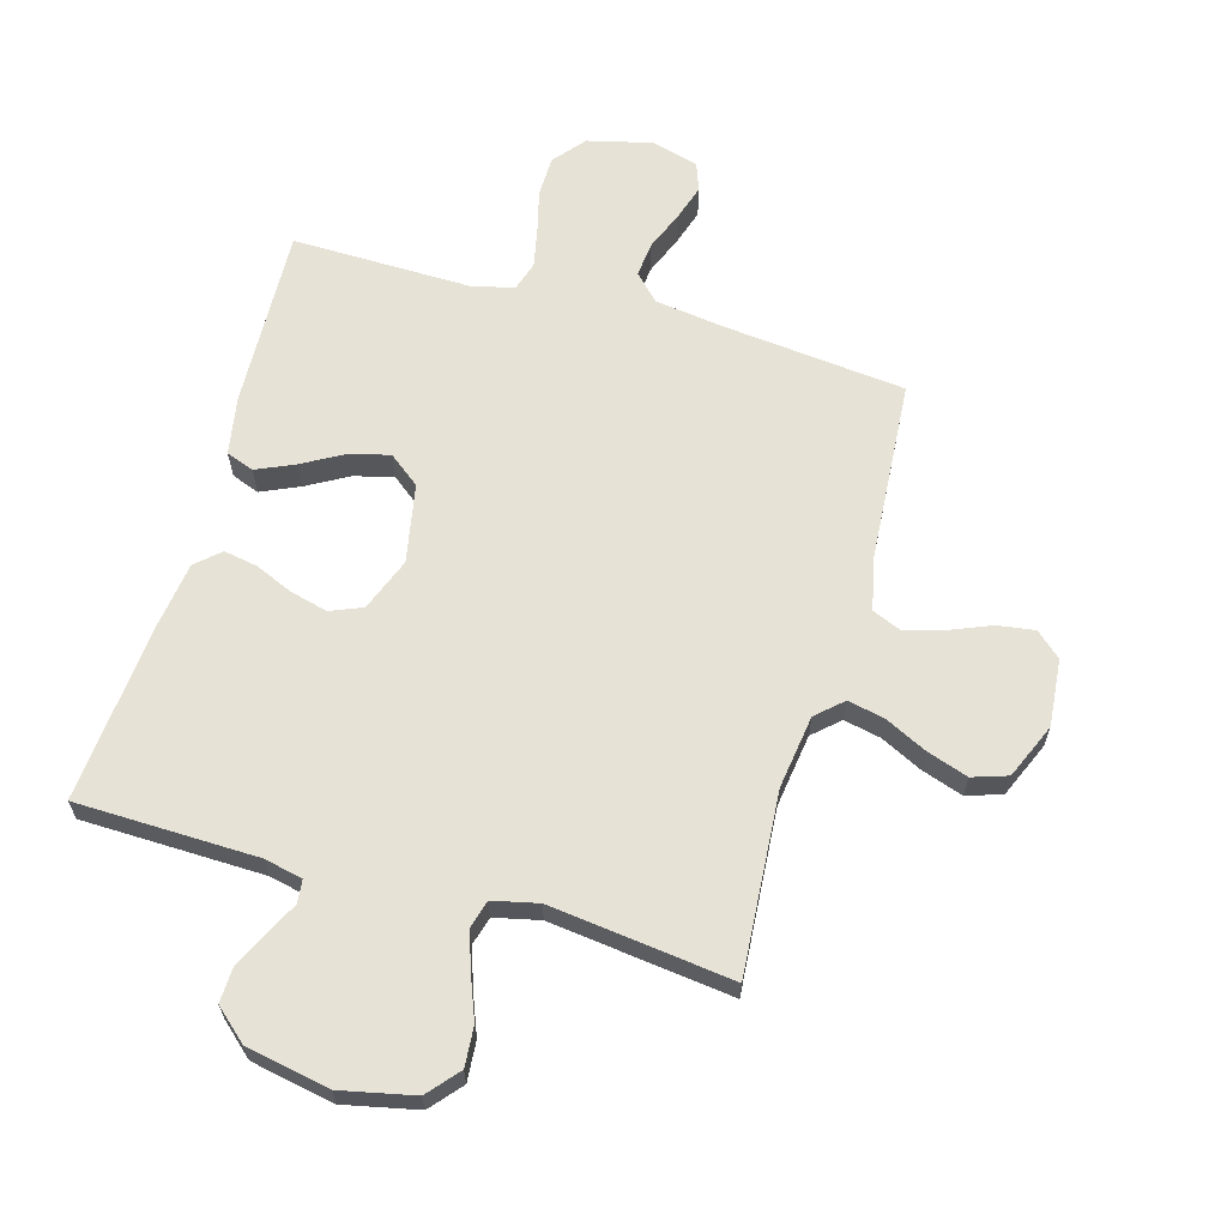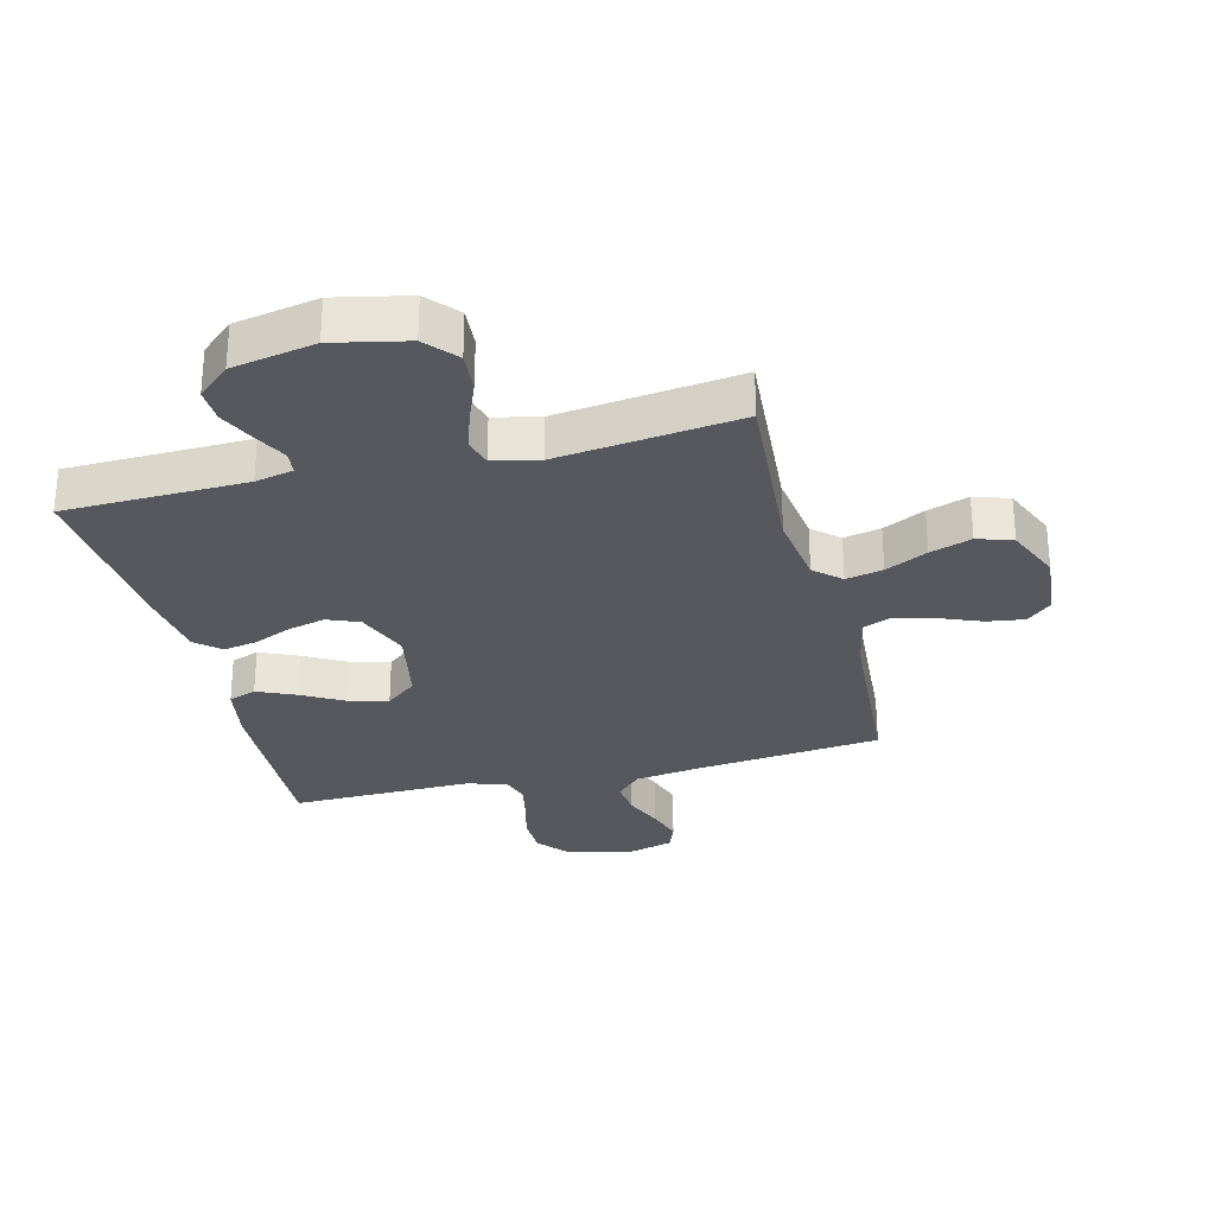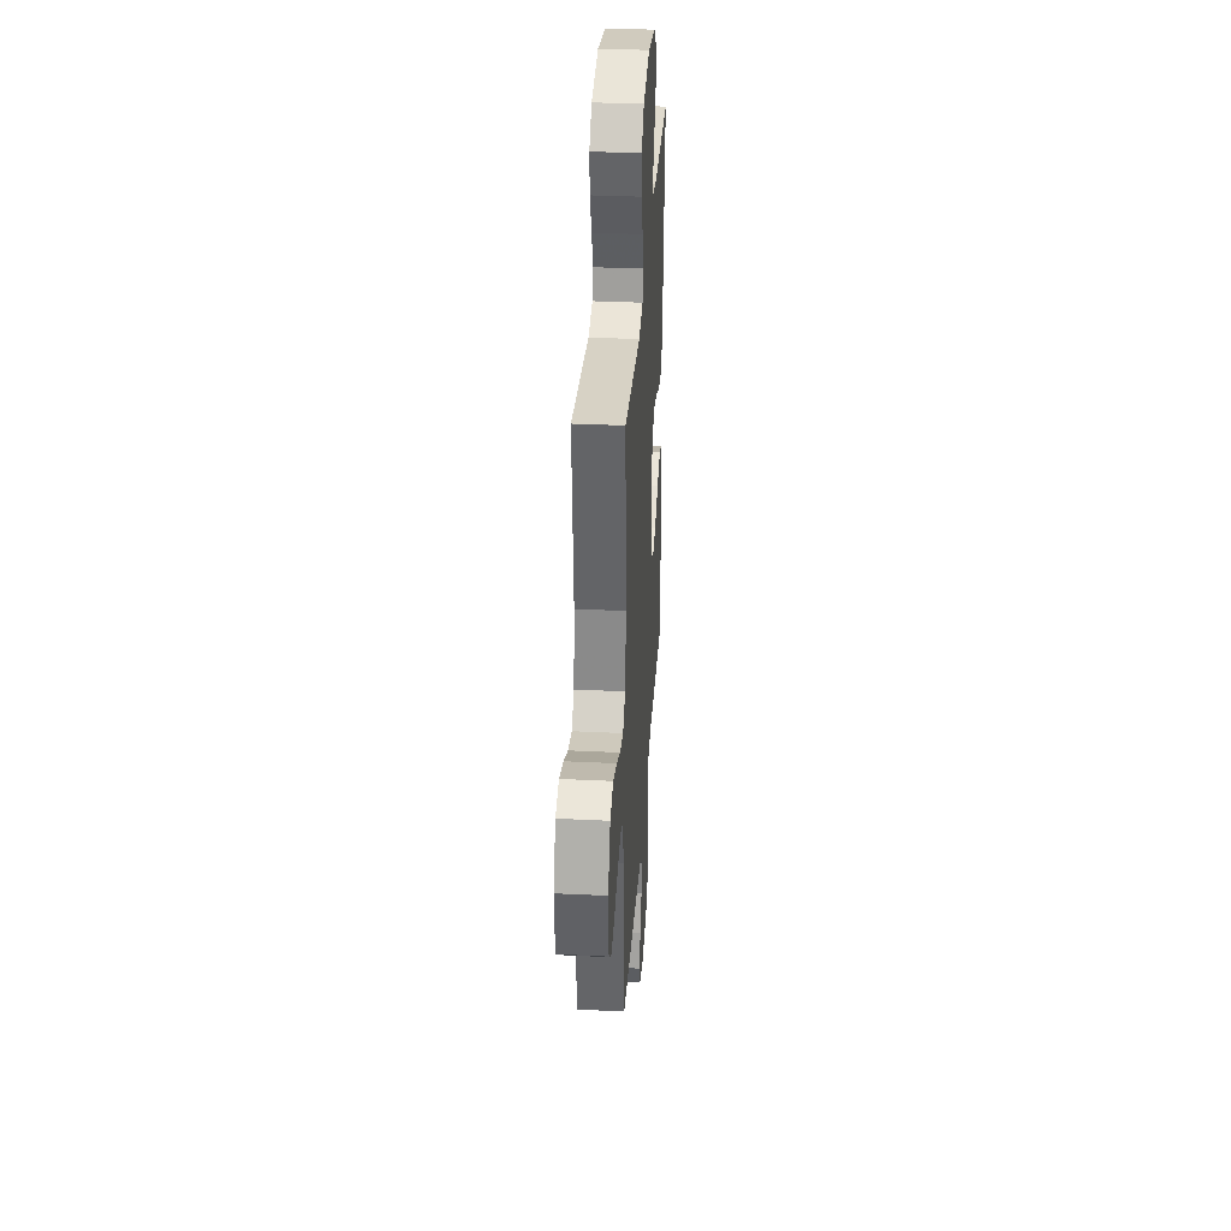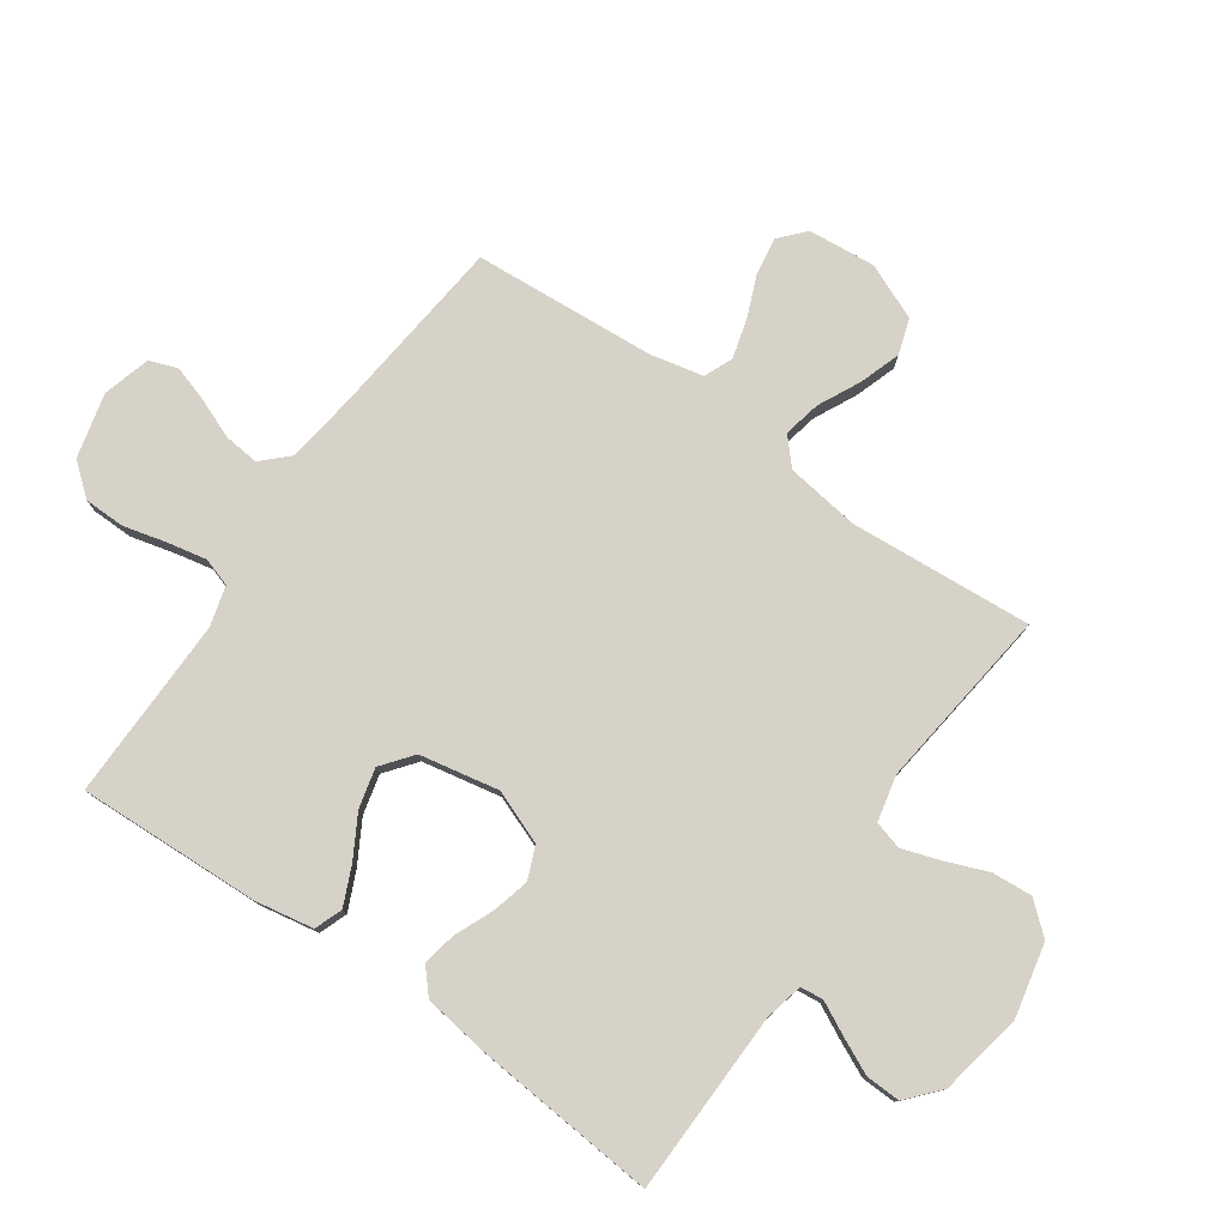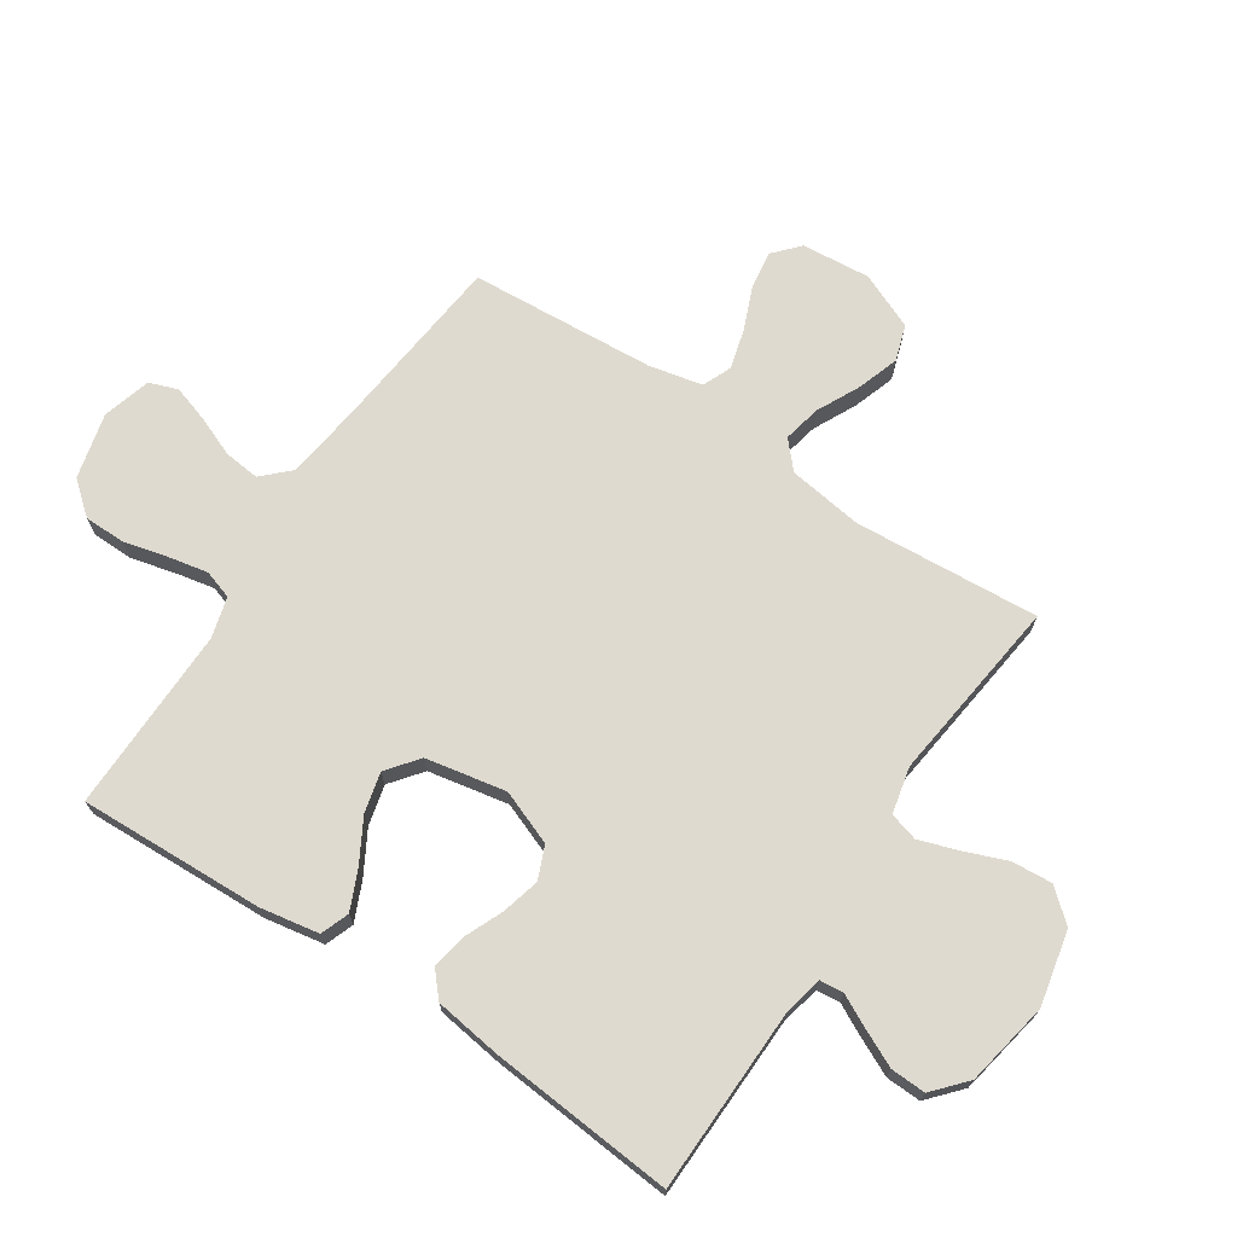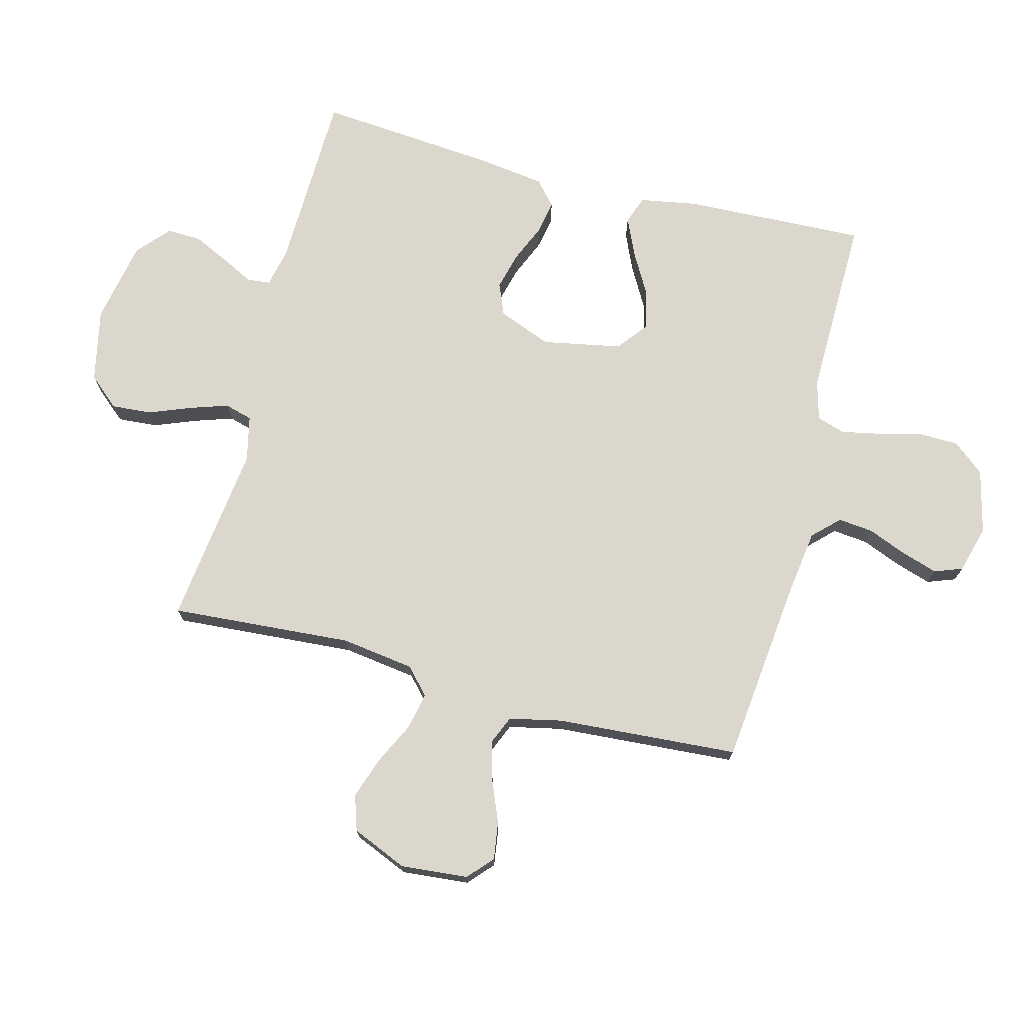
<metadata>
{"format":"obj","ext":"obj","renderer":"f3d","projection":"perspective","resolution":1024,"background":"white","views":[{"elev":63.7,"azim":15.9,"up":"+Y"},{"elev":-28.9,"azim":14.2,"up":"+Y"},{"elev":34.1,"azim":93.8,"up":"+Z"},{"elev":78.2,"azim":-55.1,"up":"+Y"},{"elev":70.9,"azim":-56.5,"up":"+Y"},{"elev":72.9,"azim":104.6,"up":"+Y"}]}
</metadata>
<code>
v 0.5 0.07 0.5
v 0.478 0.07 0.2
v 0.495 0.07 0.079
v 0.538 0.07 0.04
v 0.599 0.07 0.053
v 0.668 0.07 0.087
v 0.736 0.07 0.11
v 0.794 0.07 0.091
v 0.833 0.07 0
v 0.823 0.07 -0.111
v 0.782 0.07 -0.148
v 0.72 0.07 -0.139
v 0.652 0.07 -0.111
v 0.587 0.07 -0.093
v 0.54 0.07 -0.113
v 0.521 0.07 -0.2
v 0.5 0.07 -0.5
v 0.2 0.07 -0.532
v 0.085 0.07 -0.548
v 0.044 0.07 -0.59
v 0.05 0.07 -0.648
v 0.076 0.07 -0.712
v 0.095 0.07 -0.772
v 0.078 0.07 -0.818
v 0 0.07 -0.84
v -0.106 0.07 -0.814
v -0.149 0.07 -0.762
v -0.15 0.07 -0.695
v -0.132 0.07 -0.624
v -0.119 0.07 -0.56
v -0.134 0.07 -0.513
v -0.2 0.07 -0.495
v -0.5 0.07 -0.5
v -0.488 0.07 -0.2
v -0.471 0.07 -0.104
v -0.425 0.07 -0.087
v -0.362 0.07 -0.115
v -0.293 0.07 -0.154
v -0.228 0.07 -0.17
v -0.177 0.07 -0.13
v -0.152 0.07 0
v -0.186 0.07 0.088
v -0.239 0.07 0.11
v -0.301 0.07 0.094
v -0.364 0.07 0.067
v -0.419 0.07 0.057
v -0.459 0.07 0.092
v -0.474 0.07 0.2
v -0.5 0.07 0.5
v -0.2 0.07 0.507
v -0.137 0.07 0.521
v -0.133 0.07 0.559
v -0.16 0.07 0.612
v -0.188 0.07 0.671
v -0.19 0.07 0.728
v -0.137 0.07 0.775
v 0 0.07 0.801
v 0.121 0.07 0.775
v 0.165 0.07 0.724
v 0.16 0.07 0.658
v 0.133 0.07 0.589
v 0.112 0.07 0.526
v 0.125 0.07 0.48
v 0.2 0.07 0.463
v 0.5 0 0.5
v 0.478 0 0.2
v 0.495 0 0.079
v 0.538 0 0.04
v 0.599 0 0.053
v 0.668 0 0.087
v 0.736 0 0.11
v 0.794 0 0.091
v 0.833 0 0
v 0.823 0 -0.111
v 0.782 0 -0.148
v 0.72 0 -0.139
v 0.652 0 -0.111
v 0.587 0 -0.093
v 0.54 0 -0.113
v 0.521 0 -0.2
v 0.5 0 -0.5
v 0.2 0 -0.532
v 0.085 0 -0.548
v 0.044 0 -0.59
v 0.05 0 -0.648
v 0.076 0 -0.712
v 0.095 0 -0.772
v 0.078 0 -0.818
v 0 0 -0.84
v -0.106 0 -0.814
v -0.149 0 -0.762
v -0.15 0 -0.695
v -0.132 0 -0.624
v -0.119 0 -0.56
v -0.134 0 -0.513
v -0.2 0 -0.495
v -0.5 0 -0.5
v -0.488 0 -0.2
v -0.471 0 -0.104
v -0.425 0 -0.087
v -0.362 0 -0.115
v -0.293 0 -0.154
v -0.228 0 -0.17
v -0.177 0 -0.13
v -0.152 0 0
v -0.186 0 0.088
v -0.239 0 0.11
v -0.301 0 0.094
v -0.364 0 0.067
v -0.419 0 0.057
v -0.459 0 0.092
v -0.474 0 0.2
v -0.5 0 0.5
v -0.2 0 0.507
v -0.137 0 0.521
v -0.133 0 0.559
v -0.16 0 0.612
v -0.188 0 0.671
v -0.19 0 0.728
v -0.137 0 0.775
v 0 0 0.801
v 0.121 0 0.775
v 0.165 0 0.724
v 0.16 0 0.658
v 0.133 0 0.589
v 0.112 0 0.526
v 0.125 0 0.48
v 0.2 0 0.463
f 59 60 61
f 58 59 61
f 57 58 61
f 56 57 61
f 55 56 61
f 54 55 61
f 53 54 61
f 52 53 61
f 51 52 61 62
f 50 51 62 63
f 50 63 64
f 49 50 64
f 48 49 64
f 47 48 64
f 46 47 64
f 45 46 64
f 44 45 64
f 36 37 38
f 35 36 38
f 34 35 38
f 33 34 38
f 32 33 38
f 31 32 38 39
f 30 31 39 40
f 27 28 29
f 26 27 29
f 25 26 29
f 24 25 29
f 23 24 29
f 22 23 29
f 21 22 29
f 20 21 29 30
f 30 40 41
f 20 30 41
f 19 20 41
f 16 17 18
f 19 41 42
f 18 19 42
f 16 18 42
f 15 16 42
f 11 12 13
f 10 11 13
f 9 10 13
f 8 9 13
f 7 8 13
f 6 7 13
f 5 6 13
f 4 5 13 14
f 64 1 2
f 64 2 3
f 43 44 64
f 43 64 3
f 15 42 43
f 14 15 43
f 4 14 43
f 3 4 43
f 125 124 123
f 125 123 122
f 125 122 121
f 125 121 120
f 125 120 119
f 125 119 118
f 125 118 117
f 125 117 116
f 126 125 116 115
f 127 126 115 114
f 128 127 114
f 128 114 113
f 128 113 112
f 128 112 111
f 128 111 110
f 128 110 109
f 128 109 108
f 102 101 100
f 102 100 99
f 102 99 98
f 102 98 97
f 102 97 96
f 103 102 96 95
f 104 103 95 94
f 93 92 91
f 93 91 90
f 93 90 89
f 93 89 88
f 93 88 87
f 93 87 86
f 93 86 85
f 94 93 85 84
f 105 104 94
f 105 94 84
f 105 84 83
f 82 81 80
f 106 105 83
f 106 83 82
f 106 82 80
f 106 80 79
f 77 76 75
f 77 75 74
f 77 74 73
f 77 73 72
f 77 72 71
f 77 71 70
f 77 70 69
f 78 77 69 68
f 66 65 128
f 67 66 128
f 128 108 107
f 67 128 107
f 107 106 79
f 107 79 78
f 107 78 68
f 107 68 67
f 1 65 66 2
f 2 66 67 3
f 3 67 68 4
f 4 68 69 5
f 5 69 70 6
f 6 70 71 7
f 7 71 72 8
f 8 72 73 9
f 9 73 74 10
f 10 74 75 11
f 11 75 76 12
f 12 76 77 13
f 13 77 78 14
f 14 78 79 15
f 15 79 80 16
f 16 80 81 17
f 17 81 82 18
f 18 82 83 19
f 19 83 84 20
f 20 84 85 21
f 21 85 86 22
f 22 86 87 23
f 23 87 88 24
f 24 88 89 25
f 25 89 90 26
f 26 90 91 27
f 27 91 92 28
f 28 92 93 29
f 29 93 94 30
f 30 94 95 31
f 31 95 96 32
f 32 96 97 33
f 33 97 98 34
f 34 98 99 35
f 35 99 100 36
f 36 100 101 37
f 37 101 102 38
f 38 102 103 39
f 39 103 104 40
f 40 104 105 41
f 41 105 106 42
f 42 106 107 43
f 43 107 108 44
f 44 108 109 45
f 45 109 110 46
f 46 110 111 47
f 47 111 112 48
f 48 112 113 49
f 49 113 114 50
f 50 114 115 51
f 51 115 116 52
f 52 116 117 53
f 53 117 118 54
f 54 118 119 55
f 55 119 120 56
f 56 120 121 57
f 57 121 122 58
f 58 122 123 59
f 59 123 124 60
f 60 124 125 61
f 61 125 126 62
f 62 126 127 63
f 63 127 128 64
f 64 128 65 1

</code>
